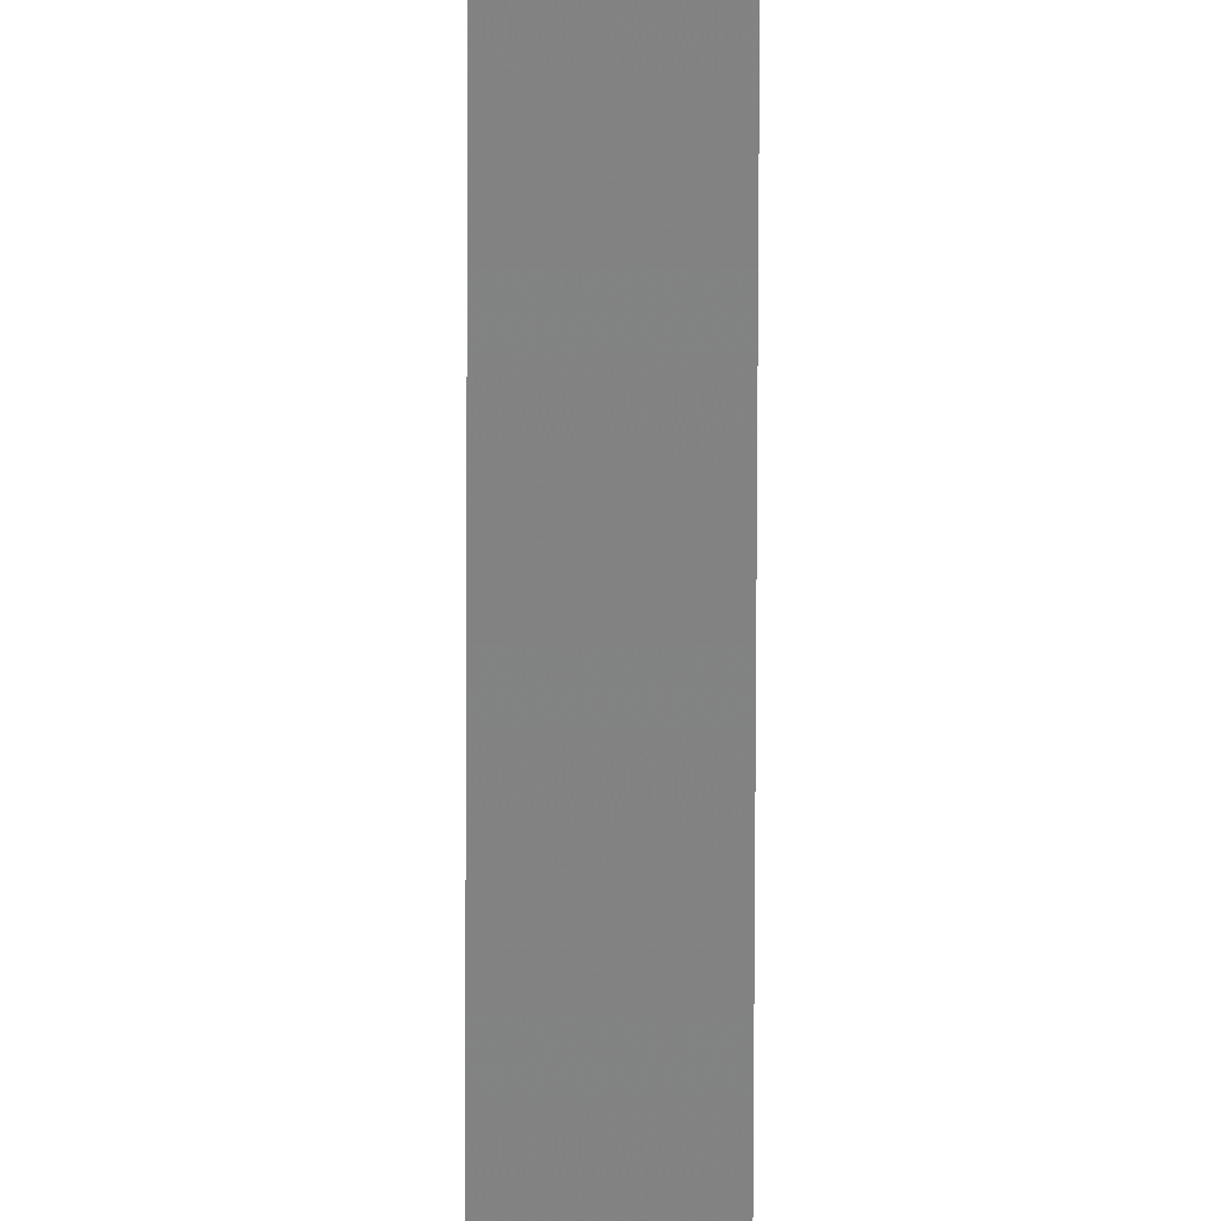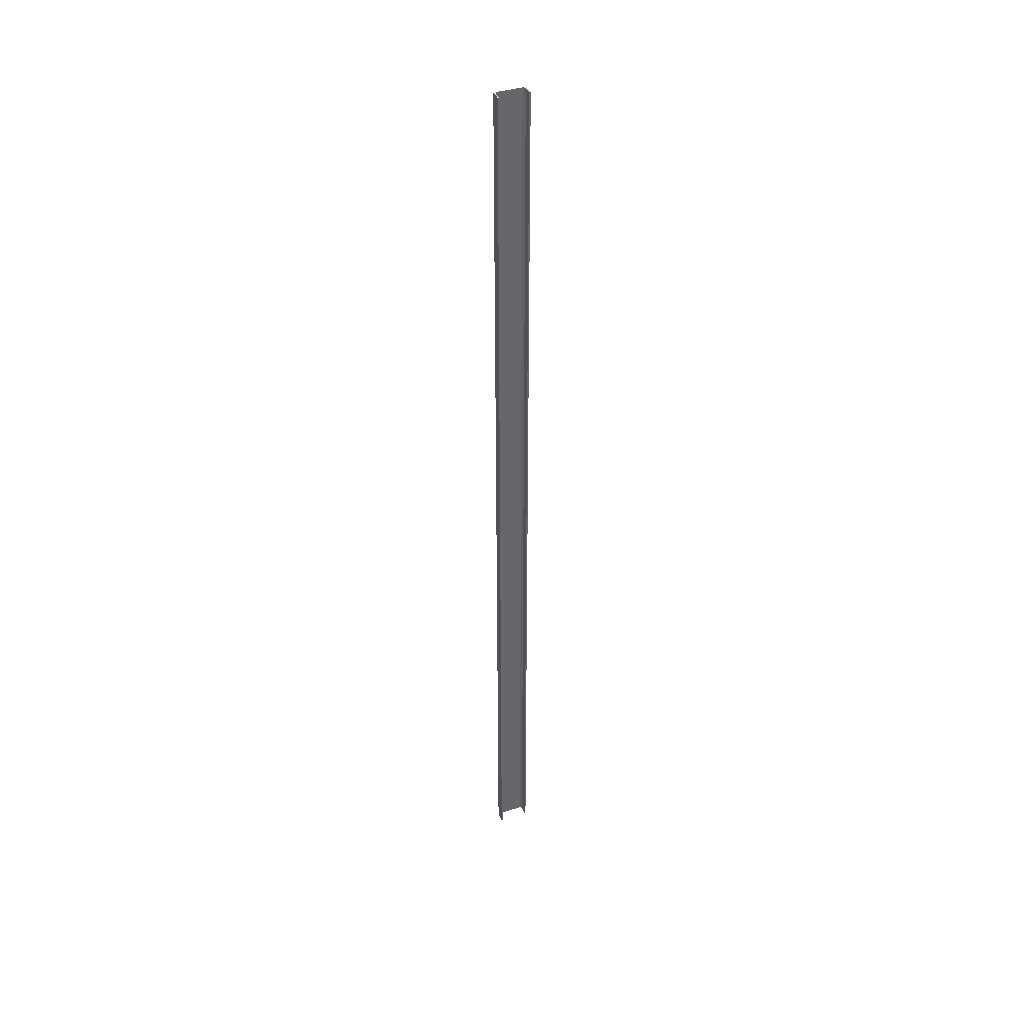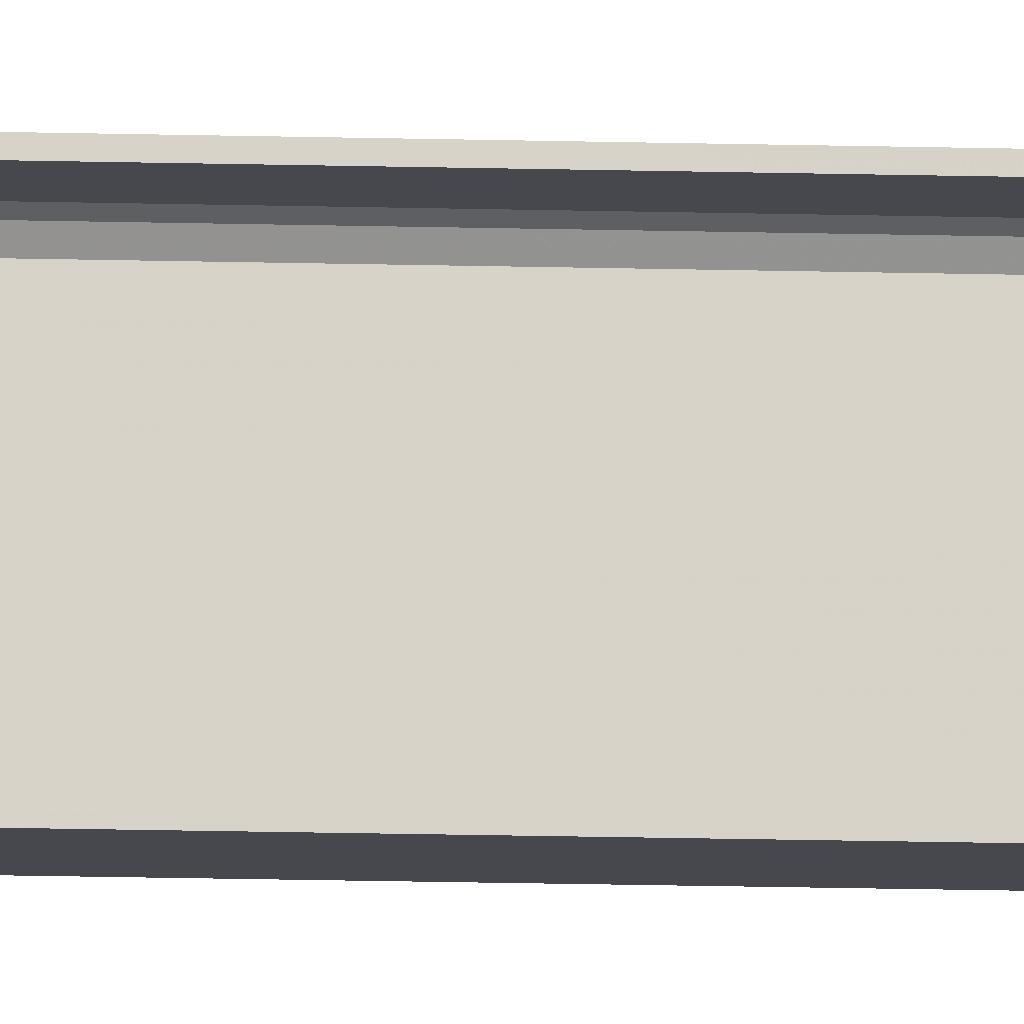
<metadata>
{"format":"obj","ext":"obj","renderer":"f3d","projection":"perspective","resolution":1024,"background":"white","views":[{"elev":-60.9,"azim":-0.2,"up":"+Z"},{"elev":39.5,"azim":68.2,"up":"+Y"},{"elev":-11.8,"azim":85.6,"up":"+Z"}]}
</metadata>
<code>
o 236
v 2178 1879 14
v 2178 1879 13.99
v 2178 1879 13.99
v 2178 1879 14
v 2178 1879 13.98
v 2178 1879 13.97
v 2178 1888 13.97
v 2178 1879 13.97
v 2178 1888 13.74
v 2178 1879 13.74
v 2178 1888 13.72
v 2178 1888 13.74
v 2178 1888 14
v 2178 1879 14
v 2178 1879 14
v 2178 1879 13.99
v 2178 1888 13.99
v 2178 1888 14
v 2178 1888 13.99
v 2178 1888 13.99
v 2178 1879 13.99
v 2178 1879 14
v 2178 1888 14
v 2178 1879 13.71
v 2178 1879 13.98
v 2178 1888 13.99
v 2178 1888 14
v 2178 1888 13.98
v 2178 1888 13.97
v 2178 1879 13.98
v 2178 1888 13.97
v 2178 1888 13.98
v 2178 1879 13.71
v 2178 1888 13.71
v 2178 1888 13.72
v 2178 1888 13.71
v 2178 1879 13.71
v 2178 1888 13.71
v 2178 1879 13.72
v 2178 1879 13.72
v 2178 1879 13.71
v 2178 1888 13.71
v 2178 1888 13.72
v 2178 1879 13.72
v 2178 1888 13.72
v 2178 1888 13.72
v 2178 1879 13.72
v 2178 1888 13.72
v 2178 1888 13.71
v 2178 1879 13.72
v 2178 1879 13.72
v 2178 1879 13.74
v 2178 1888 13.72
v 2178 1879 13.72
v 2178 1888 13.71
v 2178 1888 13.74
f 1 2 3
f 4 5 2
f 4 6 5
f 7 5 6
f 8 9 7
f 9 8 10
f 10 11 12
f 1 13 14
f 15 16 1
f 1 17 18
f 19 13 18
f 19 16 20
f 21 17 3
f 19 22 3
f 23 22 18
f 23 24 15
f 25 26 21
f 20 27 19
f 28 27 20
f 29 27 28
f 20 30 28
f 30 31 32
f 33 27 34
f 34 35 36
f 36 37 38
f 39 35 40
f 39 37 41
f 33 42 41
f 39 42 43
f 36 44 41
f 45 44 43
f 40 46 47
f 48 49 45
f 24 44 50
f 24 50 51
f 46 52 51
f 24 51 52
f 53 54 45
f 45 55 53
f 53 55 56

</code>
